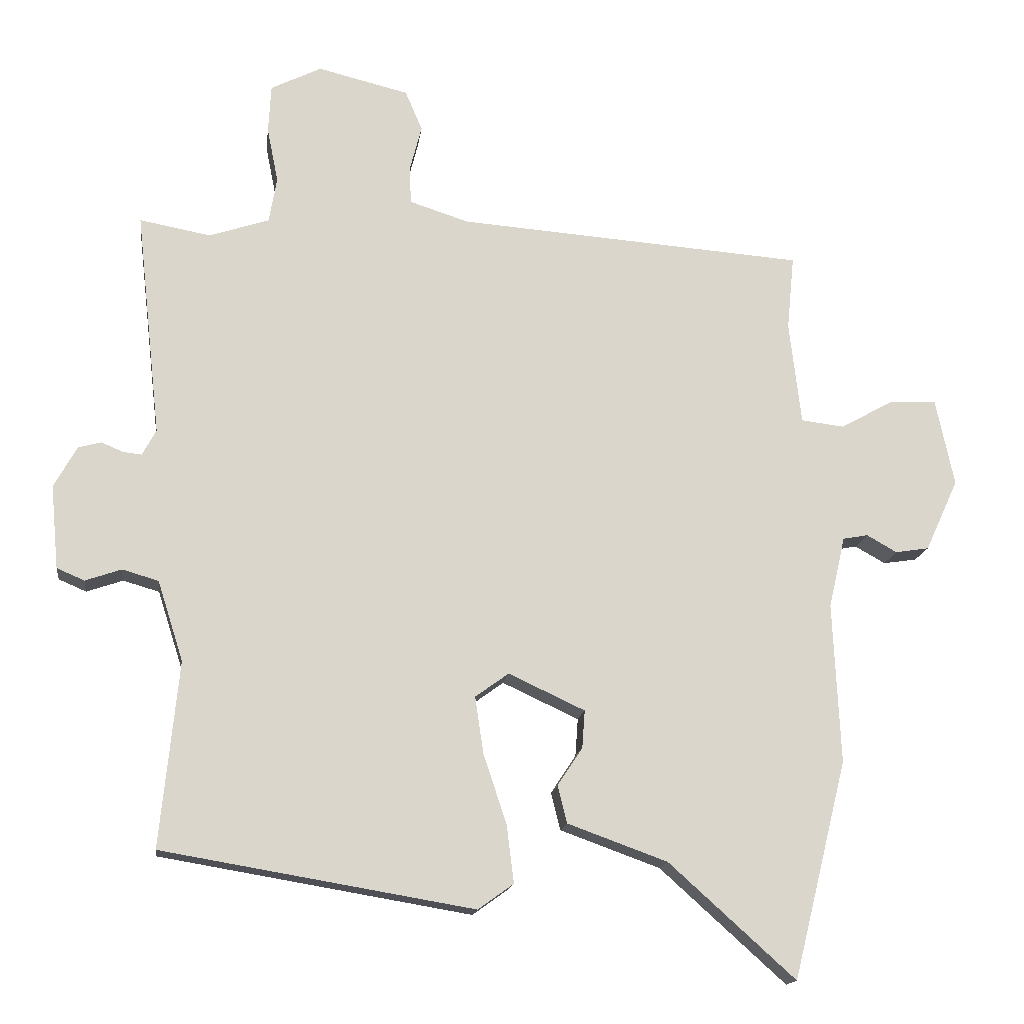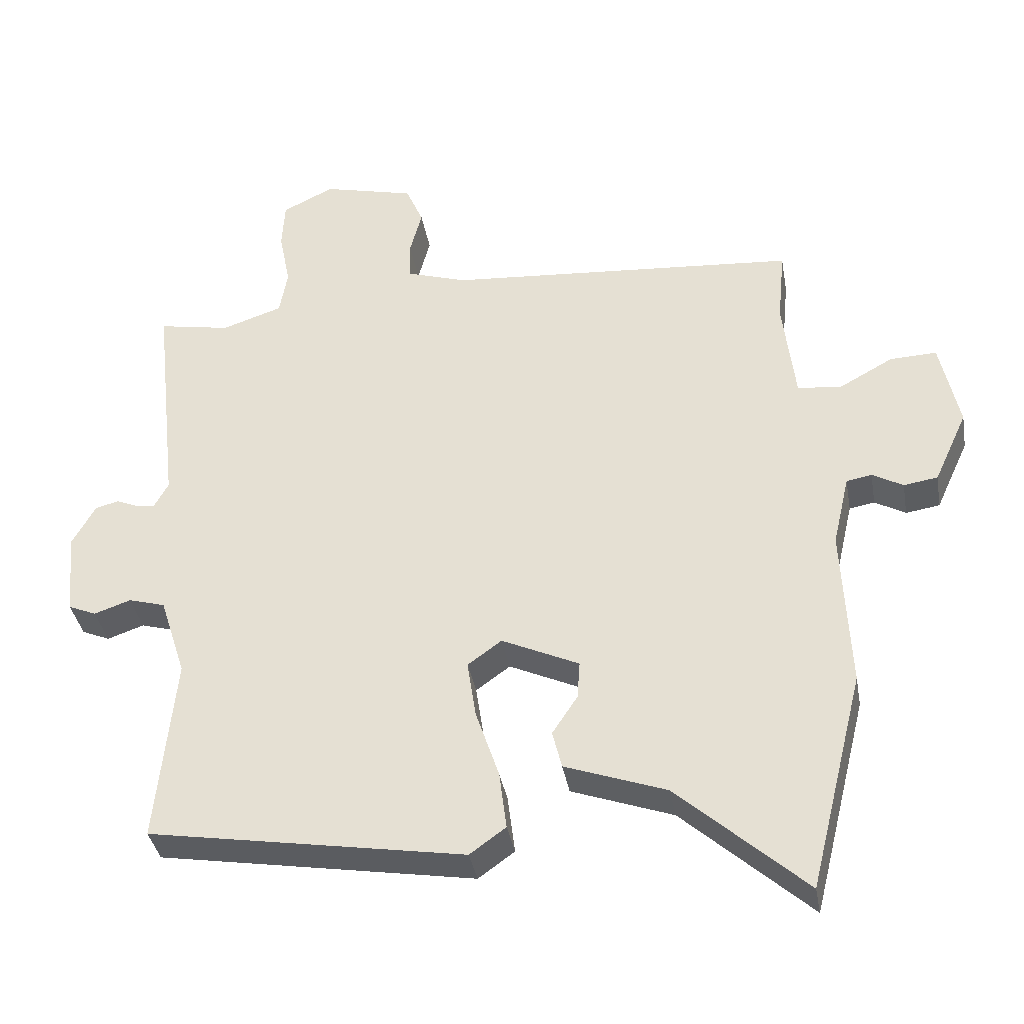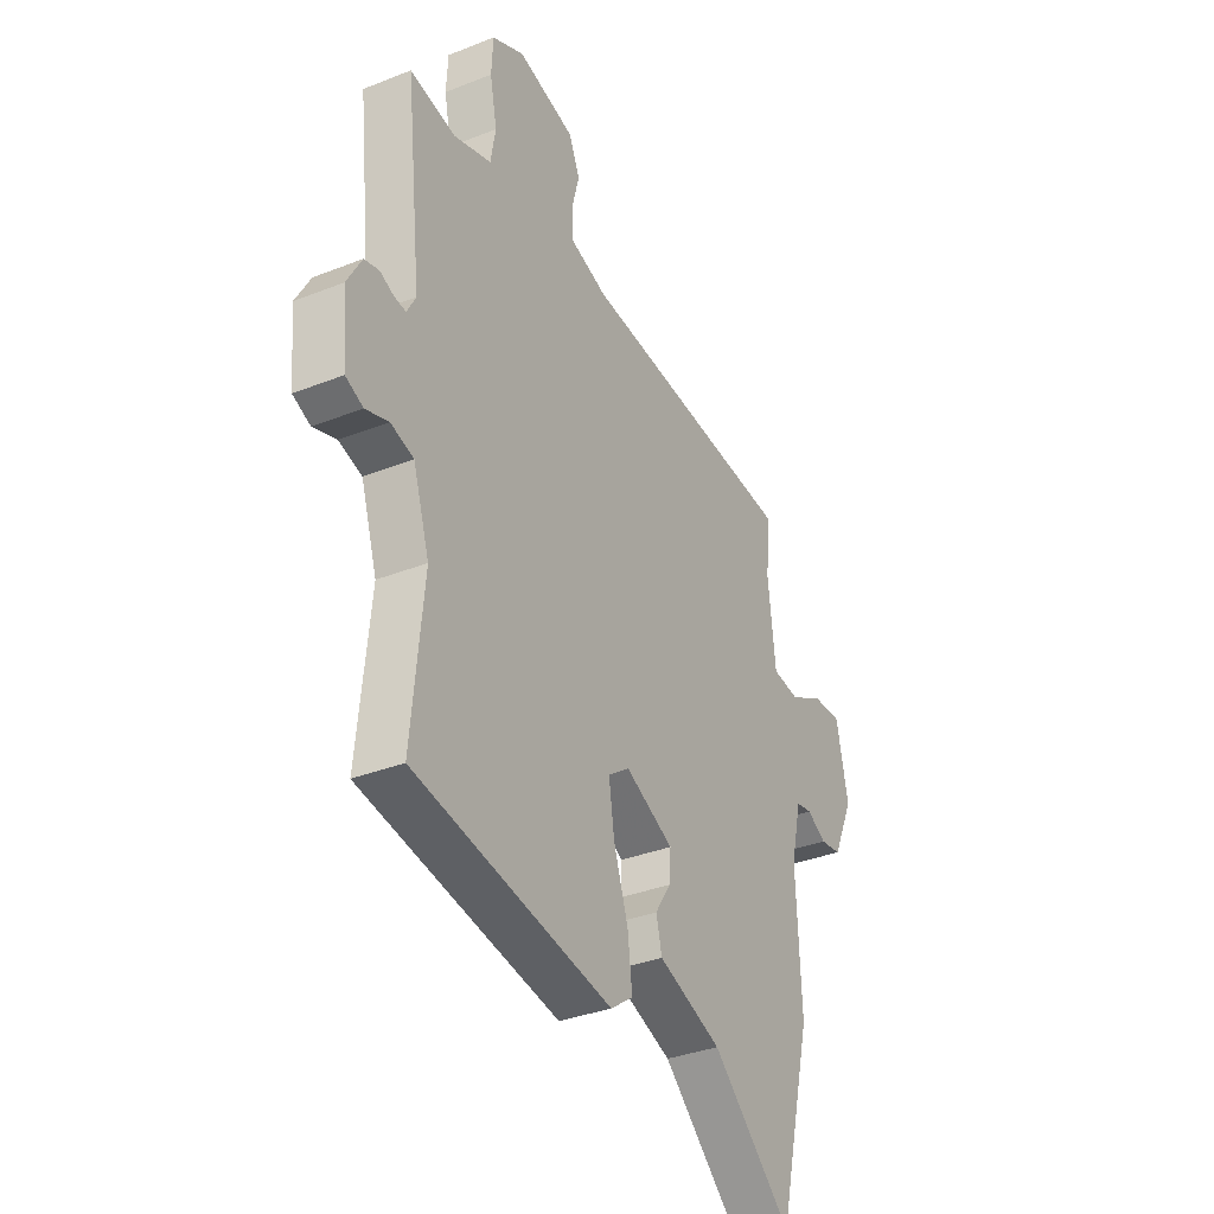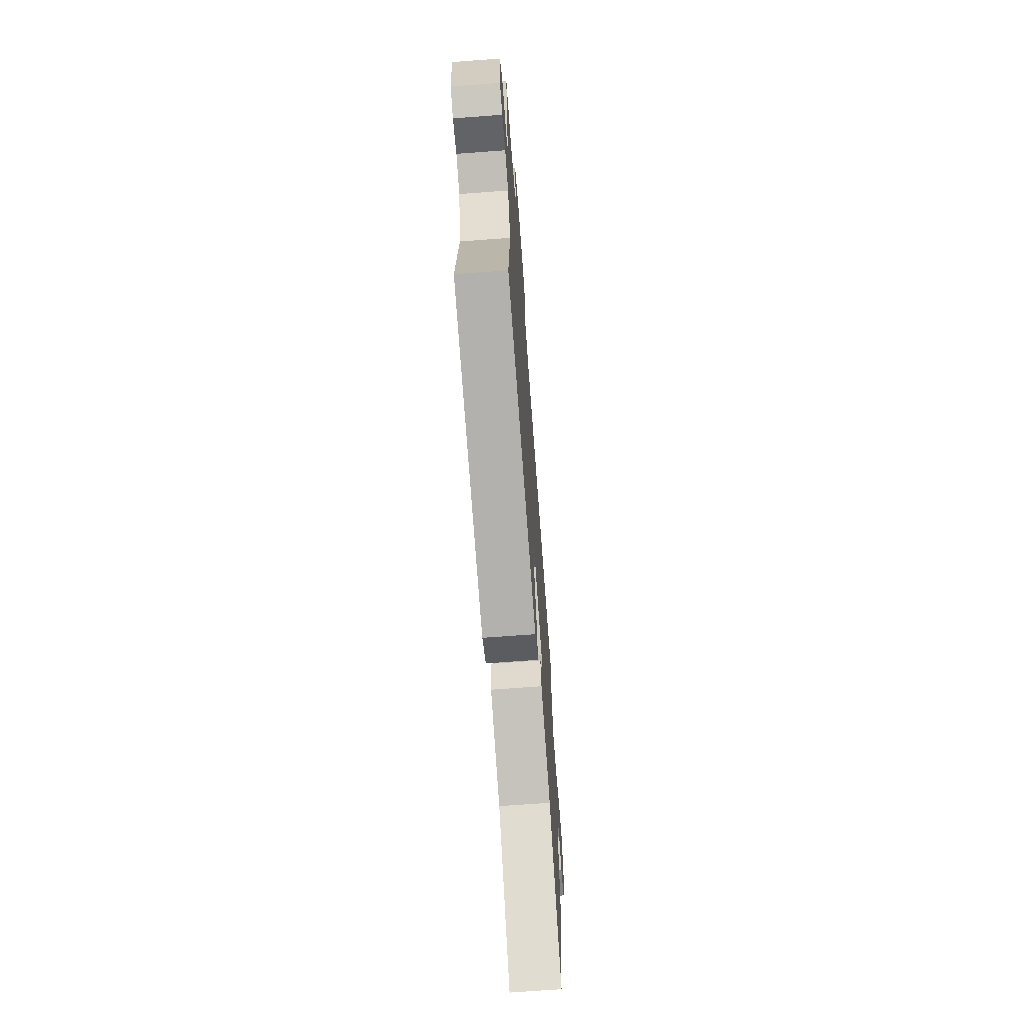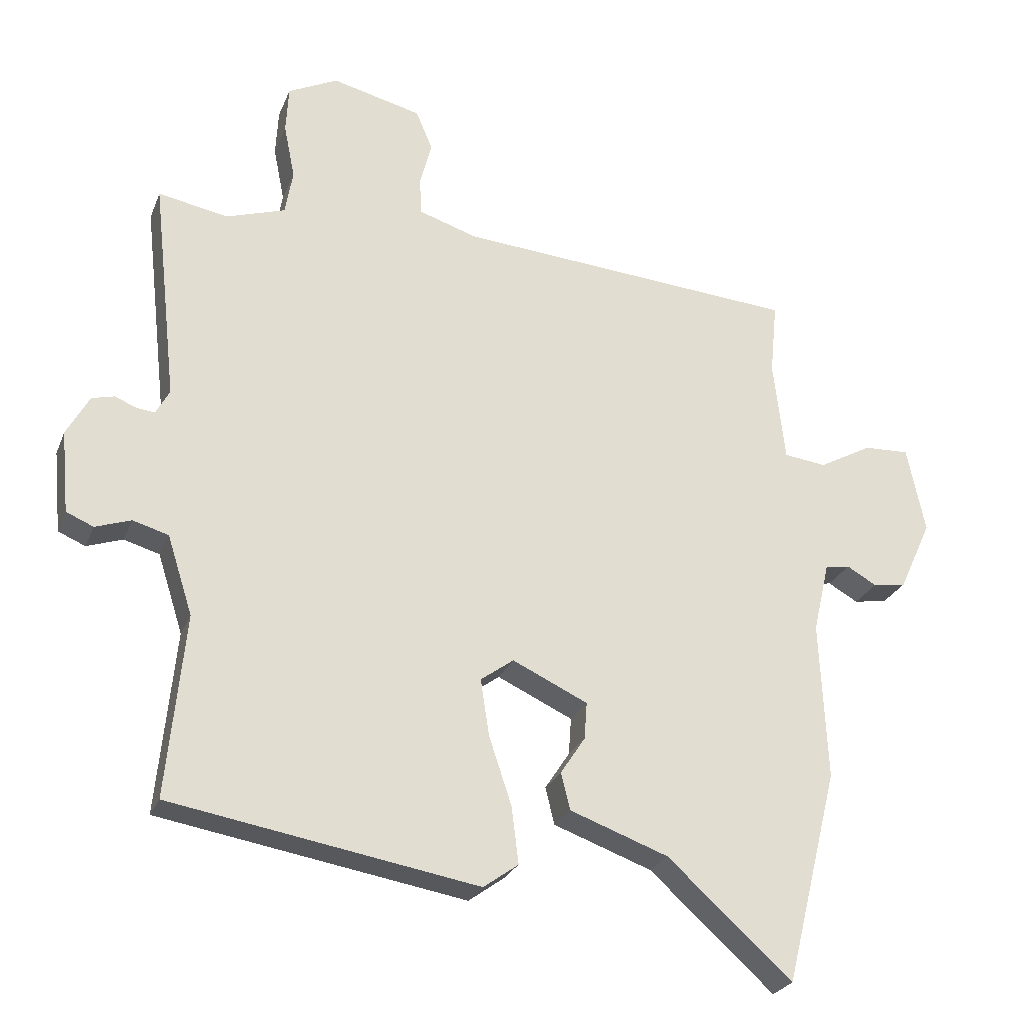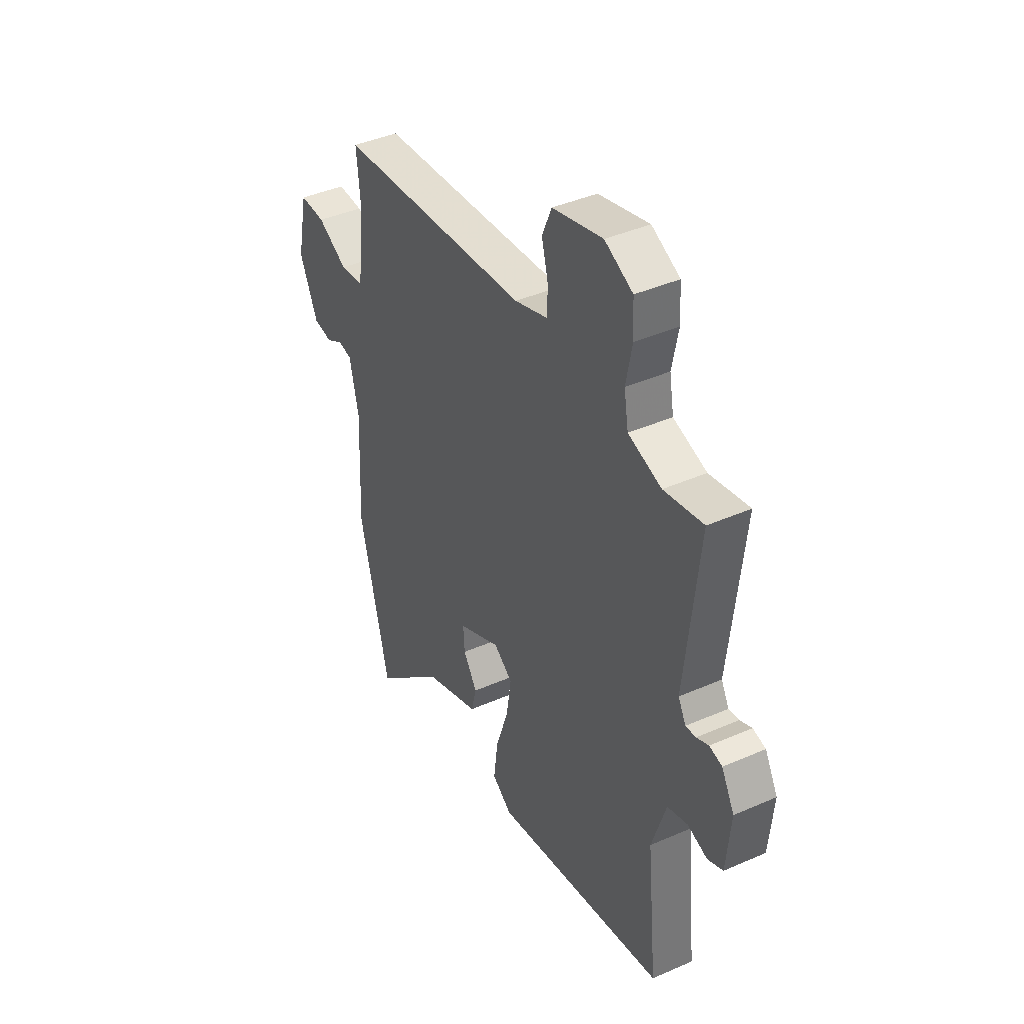
<metadata>
{"format":"obj","ext":"obj","renderer":"f3d","projection":"perspective","resolution":1024,"background":"white","views":[{"elev":-15.6,"azim":-7.2,"up":"+Z"},{"elev":-37.1,"azim":9.9,"up":"+Z"},{"elev":-34.8,"azim":-62.1,"up":"+Z"},{"elev":-69.7,"azim":-85.7,"up":"+Z"},{"elev":-25.7,"azim":-18.5,"up":"+Z"},{"elev":41.0,"azim":-118.2,"up":"+Z"}]}
</metadata>
<code>
v -0.487 0.07 -0.467
v -0.459 0.07 -0.185
v -0.498 0.07 -0.063
v -0.553 0.07 -0.047
v -0.608 0.07 -0.066
v -0.65 0.07 -0.048
v -0.662 0.07 0.079
v -0.627 0.07 0.142
v -0.592 0.07 0.151
v -0.559 0.07 0.137
v -0.531 0.07 0.134
v -0.51 0.07 0.173
v -0.548 0.07 0.516
v -0.44 0.07 0.496
v -0.349 0.07 0.526
v -0.337 0.07 0.595
v -0.354 0.07 0.68
v -0.35 0.07 0.753
v -0.273 0.07 0.791
v -0.135 0.07 0.757
v -0.109 0.07 0.696
v -0.127 0.07 0.627
v -0.125 0.07 0.569
v -0.035 0.07 0.54
v 0.493 0.07 0.5
v 0.482 0.07 0.387
v 0.5 0.07 0.23
v 0.565 0.07 0.222
v 0.647 0.07 0.267
v 0.717 0.07 0.27
v 0.745 0.07 0.136
v 0.695 0.07 0.027
v 0.644 0.07 0.019
v 0.598 0.07 0.045
v 0.56 0.07 0.038
v 0.535 0.07 -0.07
v 0.546 0.07 -0.315
v 0.464 0.07 -0.645
v 0.272 0.07 -0.472
v 0.12 0.07 -0.417
v 0.106 0.07 -0.36
v 0.144 0.07 -0.302
v 0.148 0.07 -0.245
v 0.032 0.07 -0.191
v -0.019 0.07 -0.228
v -0.006 0.07 -0.315
v 0.029 0.07 -0.42
v 0.04 0.07 -0.508
v -0.014 0.07 -0.547
v -0.487 0 -0.467
v -0.459 0 -0.185
v -0.498 0 -0.063
v -0.553 0 -0.047
v -0.608 0 -0.066
v -0.65 0 -0.048
v -0.662 0 0.079
v -0.627 0 0.142
v -0.592 0 0.151
v -0.559 0 0.137
v -0.531 0 0.134
v -0.51 0 0.173
v -0.548 0 0.516
v -0.44 0 0.496
v -0.349 0 0.526
v -0.337 0 0.595
v -0.354 0 0.68
v -0.35 0 0.753
v -0.273 0 0.791
v -0.135 0 0.757
v -0.109 0 0.696
v -0.127 0 0.627
v -0.125 0 0.569
v -0.035 0 0.54
v 0.493 0 0.5
v 0.482 0 0.387
v 0.5 0 0.23
v 0.565 0 0.222
v 0.647 0 0.267
v 0.717 0 0.27
v 0.745 0 0.136
v 0.695 0 0.027
v 0.644 0 0.019
v 0.598 0 0.045
v 0.56 0 0.038
v 0.535 0 -0.07
v 0.546 0 -0.315
v 0.464 0 -0.645
v 0.272 0 -0.472
v 0.12 0 -0.417
v 0.106 0 -0.36
v 0.144 0 -0.302
v 0.148 0 -0.245
v 0.032 0 -0.191
v -0.019 0 -0.228
v -0.006 0 -0.315
v 0.029 0 -0.42
v 0.04 0 -0.508
v -0.014 0 -0.547
f 49 1 2
f 48 49 2
f 47 48 2
f 46 47 2
f 45 46 2 3
f 44 45 3
f 39 40 41 42
f 39 42 43
f 38 39 43
f 37 38 43
f 36 37 43
f 35 36 43 44
f 32 33 34
f 31 32 34
f 30 31 34
f 29 30 34
f 28 29 34
f 27 28 34 35
f 24 25 26
f 24 26 27
f 44 3 4
f 35 44 4
f 27 35 4
f 24 27 4
f 23 24 4
f 20 21 22
f 19 20 22
f 18 19 22
f 17 18 22
f 16 17 22
f 12 13 14
f 12 14 15
f 8 9 10
f 7 8 10
f 6 7 10
f 5 6 10
f 4 5 10
f 4 10 11
f 23 4 11 12
f 15 16 22 23
f 12 15 23
f 51 50 98
f 51 98 97
f 51 97 96
f 51 96 95
f 52 51 95 94
f 52 94 93
f 91 90 89 88
f 92 91 88
f 92 88 87
f 92 87 86
f 92 86 85
f 93 92 85 84
f 83 82 81
f 83 81 80
f 83 80 79
f 83 79 78
f 83 78 77
f 84 83 77 76
f 75 74 73
f 76 75 73
f 53 52 93
f 53 93 84
f 53 84 76
f 53 76 73
f 53 73 72
f 71 70 69
f 71 69 68
f 71 68 67
f 71 67 66
f 71 66 65
f 63 62 61
f 64 63 61
f 59 58 57
f 59 57 56
f 59 56 55
f 59 55 54
f 59 54 53
f 60 59 53
f 61 60 53 72
f 72 71 65 64
f 72 64 61
f 1 50 51 2
f 2 51 52 3
f 3 52 53 4
f 4 53 54 5
f 5 54 55 6
f 6 55 56 7
f 7 56 57 8
f 8 57 58 9
f 9 58 59 10
f 10 59 60 11
f 11 60 61 12
f 12 61 62 13
f 13 62 63 14
f 14 63 64 15
f 15 64 65 16
f 16 65 66 17
f 17 66 67 18
f 18 67 68 19
f 19 68 69 20
f 20 69 70 21
f 21 70 71 22
f 22 71 72 23
f 23 72 73 24
f 24 73 74 25
f 25 74 75 26
f 26 75 76 27
f 27 76 77 28
f 28 77 78 29
f 29 78 79 30
f 30 79 80 31
f 31 80 81 32
f 32 81 82 33
f 33 82 83 34
f 34 83 84 35
f 35 84 85 36
f 36 85 86 37
f 37 86 87 38
f 38 87 88 39
f 39 88 89 40
f 40 89 90 41
f 41 90 91 42
f 42 91 92 43
f 43 92 93 44
f 44 93 94 45
f 45 94 95 46
f 46 95 96 47
f 47 96 97 48
f 48 97 98 49
f 49 98 50 1

</code>
